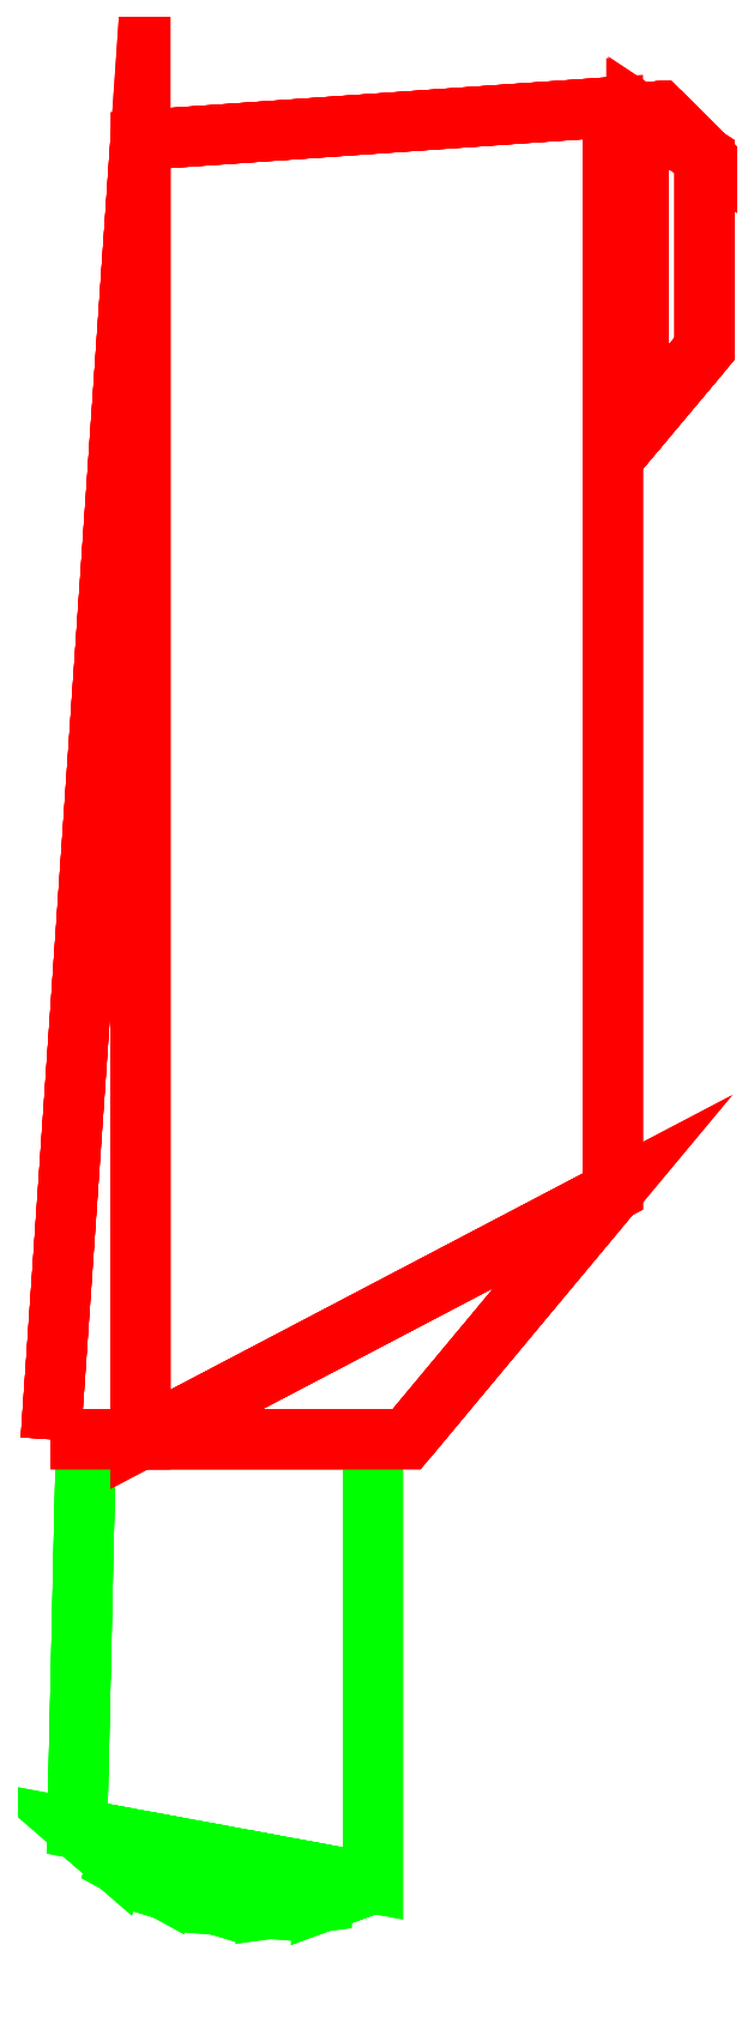
<metadata>
{"format":"dxf","ext":"dxf","renderer":"ezdxf+matplotlib","layout":"modelspace","background":"white","min_lineweight":24,"dpi":150}
</metadata>
<code>
0
SECTION
2
ENTITIES
0
3DFACE
8
PINO
10
-23.33
20
-29.01
30
6.7
11
-23.73
21
-46.25
31
6.7
12
-10.62
22
-48.67
32
6.7
13
-10.62
23
-29.01
33
6.7
0
3DFACE
8
PINO
10
-23.73
20
-46.25
30
-6.7
11
-23.73
21
-46.25
31
6.7
12
-23.33
22
-29.01
32
6.7
13
-23.33
23
-29.01
33
-6.7
0
3DFACE
8
PINO
10
-23.33
20
-29.01
30
-6.7
11
-23.73
21
-46.25
31
-6.7
12
-10.62
22
-48.67
32
-6.7
13
-10.62
23
-29.01
33
-6.7
0
3DFACE
8
PINO
10
-10.62
20
-29.01
30
-6.7
11
-10.62
21
-48.67
31
-6.7
12
-10.62
22
-48.67
32
6.7
13
-10.62
23
-29.01
33
6.7
0
POLYLINE
8
PINO
66
     1
10
0
20
0
30
0
70
    16
71
     2
72
     7
0
VERTEX
8
PINO
10
-10.62
20
-48.67
30
6.7
70
    64
0
VERTEX
8
PINO
10
-12.86
20
-49.47
30
6.7
70
    64
0
VERTEX
8
PINO
10
-15.21
20
-49.79
30
6.7
70
    64
0
VERTEX
8
PINO
10
-17.57
20
-49.61
30
6.7
70
    64
0
VERTEX
8
PINO
10
-19.85
20
-48.94
30
6.7
70
    64
0
VERTEX
8
PINO
10
-21.93
20
-47.8
30
6.7
70
    64
0
VERTEX
8
PINO
10
-23.73
20
-46.25
30
6.7
70
    64
0
VERTEX
8
PINO
10
-10.62
20
-48.67
30
-6.7
70
    64
0
VERTEX
8
PINO
10
-12.86
20
-49.47
30
-6.7
70
    64
0
VERTEX
8
PINO
10
-15.21
20
-49.79
30
-6.7
70
    64
0
VERTEX
8
PINO
10
-17.57
20
-49.61
30
-6.7
70
    64
0
VERTEX
8
PINO
10
-19.85
20
-48.94
30
-6.7
70
    64
0
VERTEX
8
PINO
10
-21.93
20
-47.8
30
-6.7
70
    64
0
VERTEX
8
PINO
10
-23.73
20
-46.25
30
-6.7
70
    64
0
SEQEND
8
PINO
0
POLYLINE
8
PINO
66
     1
10
0
20
0
30
0
70
    16
71
     2
72
     7
0
VERTEX
8
PINO
10
-10.62
20
-48.67
30
6.7
70
    64
0
VERTEX
8
PINO
10
-12.81
20
-48.26
30
6.7
70
    64
0
VERTEX
8
PINO
10
-14.99
20
-47.86
30
6.7
70
    64
0
VERTEX
8
PINO
10
-17.18
20
-47.46
30
6.7
70
    64
0
VERTEX
8
PINO
10
-19.36
20
-47.05
30
6.7
70
    64
0
VERTEX
8
PINO
10
-21.54
20
-46.65
30
6.7
70
    64
0
VERTEX
8
PINO
10
-23.73
20
-46.25
30
6.7
70
    64
0
VERTEX
8
PINO
10
-10.62
20
-48.67
30
6.7
70
    64
0
VERTEX
8
PINO
10
-12.86
20
-49.47
30
6.7
70
    64
0
VERTEX
8
PINO
10
-15.21
20
-49.79
30
6.7
70
    64
0
VERTEX
8
PINO
10
-17.57
20
-49.61
30
6.7
70
    64
0
VERTEX
8
PINO
10
-19.85
20
-48.94
30
6.7
70
    64
0
VERTEX
8
PINO
10
-21.93
20
-47.8
30
6.7
70
    64
0
VERTEX
8
PINO
10
-23.73
20
-46.25
30
6.7
70
    64
0
SEQEND
8
PINO
0
POLYLINE
8
PINO
66
     1
10
0
20
0
30
0
70
    16
71
     2
72
     7
0
VERTEX
8
PINO
10
-10.62
20
-48.67
30
-6.7
70
    64
0
VERTEX
8
PINO
10
-12.81
20
-48.26
30
-6.7
70
    64
0
VERTEX
8
PINO
10
-14.99
20
-47.86
30
-6.7
70
    64
0
VERTEX
8
PINO
10
-17.18
20
-47.46
30
-6.7
70
    64
0
VERTEX
8
PINO
10
-19.36
20
-47.05
30
-6.7
70
    64
0
VERTEX
8
PINO
10
-21.54
20
-46.65
30
-6.7
70
    64
0
VERTEX
8
PINO
10
-23.73
20
-46.25
30
-6.7
70
    64
0
VERTEX
8
PINO
10
-10.62
20
-48.67
30
-6.7
70
    64
0
VERTEX
8
PINO
10
-12.86
20
-49.47
30
-6.7
70
    64
0
VERTEX
8
PINO
10
-15.21
20
-49.79
30
-6.7
70
    64
0
VERTEX
8
PINO
10
-17.57
20
-49.61
30
-6.7
70
    64
0
VERTEX
8
PINO
10
-19.85
20
-48.94
30
-6.7
70
    64
0
VERTEX
8
PINO
10
-21.93
20
-47.8
30
-6.7
70
    64
0
VERTEX
8
PINO
10
-23.73
20
-46.25
30
-6.7
70
    64
0
SEQEND
8
PINO
0
3DFACE
8
AUXILIAR
10
-4.5e-14
20
14.43
30
8.8
11
-4.5e-14
21
29.63
31
8.8
12
1.032
22
29.7
32
9.125
13
1.032
23
15.66
33
9.125
0
3DFACE
8
AUXILIAR
10
1.032
20
15.66
30
9.125
11
4.05
21
19.26
31
9.125
12
4.05
22
27.77
32
9.125
13
1.032
23
29.7
33
9.125
0
3DFACE
8
AUXILIAR
10
1.032
20
29.7
30
9.125
11
2.05
21
29.77
31
9.125
12
4.05
22
27.77
32
9.125
13
4.05
23
27.77
33
9.125
0
3DFACE
8
AUXILIAR
10
-4.5e-14
20
29.63
30
8.171
11
-4.5e-14
21
29.63
31
8.8
12
1.032
22
29.7
32
9.125
13
1.124
23
29.71
33
8.525
0
3DFACE
8
AUXILIAR
10
1.124
20
29.71
30
8.525
11
2.05
21
29.77
31
8.525
12
2.05
22
29.77
32
9.125
13
1.032
23
29.7
33
9.125
0
3DFACE
8
AUXILIAR
10
2.05
20
29.77
30
8.525
11
4.05
21
27.77
31
8.525
12
4.05
22
27.77
32
9.125
13
2.05
23
29.77
33
9.125
0
3DFACE
8
AUXILIAR
10
-4.5e-14
20
14.43
30
8.171
11
1.124
21
15.77
31
8.525
12
1.032
22
15.66
32
9.125
13
-4.5e-14
23
14.43
33
8.8
0
3DFACE
8
AUXILIAR
10
1.124
20
15.77
30
8.525
11
4.05
21
19.26
31
8.525
12
4.05
22
19.26
32
9.125
13
1.032
23
15.66
33
9.125
0
3DFACE
8
AUXILIAR
10
4.05
20
19.26
30
8.525
11
4.05
21
27.77
31
8.525
12
4.05
22
27.77
32
9.125
13
4.05
23
19.26
33
9.125
0
3DFACE
8
AUXILIAR
10
-4.5e-14
20
14.43
30
8.171
11
1.124
21
15.77
31
8.525
12
1.124
22
29.71
32
8.525
13
-4.5e-14
23
29.63
33
8.171
0
3DFACE
8
AUXILIAR
10
1.124
20
15.77
30
8.525
11
4.05
21
19.26
31
8.525
12
4.05
22
27.77
32
8.525
13
1.124
23
29.71
33
8.525
0
3DFACE
8
AUXILIAR
10
4.05
20
27.77
30
8.525
11
2.05
21
29.77
31
8.525
12
1.124
22
29.71
32
8.525
13
1.124
23
29.71
33
8.525
0
3DFACE
8
AUXILIAR
10
-4.5e-14
20
14.43
30
-8.8
11
-4.5e-14
21
29.63
31
-8.8
12
1.032
22
29.7
32
-9.125
13
1.032
23
15.66
33
-9.125
0
3DFACE
8
AUXILIAR
10
1.032
20
15.66
30
-9.125
11
4.05
21
19.26
31
-9.125
12
4.05
22
27.77
32
-9.125
13
1.032
23
29.7
33
-9.125
0
3DFACE
8
AUXILIAR
10
1.032
20
29.7
30
-9.125
11
2.05
21
29.77
31
-9.125
12
4.05
22
27.77
32
-9.125
13
4.05
23
27.77
33
-9.125
0
3DFACE
8
AUXILIAR
10
-4.5e-14
20
29.63
30
-8.171
11
-4.5e-14
21
29.63
31
-8.8
12
1.032
22
29.7
32
-9.125
13
1.124
23
29.71
33
-8.525
0
3DFACE
8
AUXILIAR
10
1.124
20
29.71
30
-8.525
11
2.05
21
29.77
31
-8.525
12
2.05
22
29.77
32
-9.125
13
1.032
23
29.7
33
-9.125
0
3DFACE
8
AUXILIAR
10
2.05
20
29.77
30
-8.525
11
4.05
21
27.77
31
-8.525
12
4.05
22
27.77
32
-9.125
13
2.05
23
29.77
33
-9.125
0
3DFACE
8
AUXILIAR
10
-4.5e-14
20
14.43
30
-8.171
11
1.124
21
15.77
31
-8.525
12
1.032
22
15.66
32
-9.125
13
-4.5e-14
23
14.43
33
-8.8
0
3DFACE
8
AUXILIAR
10
1.124
20
15.77
30
-8.525
11
4.05
21
19.26
31
-8.525
12
4.05
22
19.26
32
-9.125
13
1.032
23
15.66
33
-9.125
0
3DFACE
8
AUXILIAR
10
4.05
20
19.26
30
-8.525
11
4.05
21
27.77
31
-8.525
12
4.05
22
27.77
32
-9.125
13
4.05
23
19.26
33
-9.125
0
3DFACE
8
AUXILIAR
10
-4.5e-14
20
14.43
30
-8.171
11
1.124
21
15.77
31
-8.525
12
1.124
22
29.71
32
-8.525
13
-4.5e-14
23
29.63
33
-8.171
0
3DFACE
8
AUXILIAR
10
1.124
20
15.77
30
-8.525
11
4.05
21
19.26
31
-8.525
12
4.05
22
27.77
32
-8.525
13
1.124
23
29.71
33
-8.525
0
3DFACE
8
AUXILIAR
10
4.05
20
27.77
30
-8.525
11
2.05
21
29.77
31
-8.525
12
1.124
22
29.71
32
-8.525
13
1.124
23
29.71
33
-8.525
0
3DFACE
8
AUXILIAR
10
-4.5e-14
20
29.96
30
8.8
11
-20.93
21
28.49
31
8.8
12
-20.93
22
-29.01
32
8.8
13
-4.5e-14
23
-18.04
33
8.8
0
3DFACE
8
AUXILIAR
10
-20.93
20
-29.01
30
8.8
11
-9.142
21
-29.01
31
8.8
12
-4.5e-14
22
-18.04
32
8.8
13
-4.5e-14
23
-18.04
33
8.8
0
3DFACE
8
AUXILIAR
10
-4.5e-14
20
29.96
30
-8.8
11
-4.5e-14
21
29.96
31
8.8
12
-4.5e-14
22
-18.04
32
8.8
13
-4.5e-14
23
-18.04
33
-8.8
0
3DFACE
8
AUXILIAR
10
-20.93
20
28.49
30
-8.8
11
-4.5e-14
21
29.96
31
-8.8
12
-4.5e-14
22
29.96
32
8.8
13
-20.93
23
28.49
33
8.8
0
3DFACE
8
AUXILIAR
10
-20.93
20
-29.01
30
-8.8
11
-20.93
21
-29.01
31
8.8
12
-9.142
22
-29.01
32
8.8
13
-9.142
23
-29.01
33
-8.8
0
3DFACE
8
AUXILIAR
10
-9.142
20
-29.01
30
-8.8
11
-4.5e-14
21
-18.04
31
-8.8
12
-4.5e-14
22
-18.04
32
8.8
13
-9.142
23
-29.01
33
8.8
0
3DFACE
8
AUXILIAR
10
-20.93
20
28.49
30
-8.8
11
-4.5e-14
21
29.96
31
-8.8
12
-4.5e-14
22
-18.04
32
-8.8
13
-20.93
23
-29.01
33
-8.8
0
3DFACE
8
AUXILIAR
10
-20.93
20
-29.01
30
-8.8
11
-4.5e-14
21
-18.04
31
-8.8
12
-9.142
22
-29.01
32
-8.8
13
-9.142
23
-29.01
33
-8.8
0
3DFACE
8
AUXILIAR
10
-24.9
20
-29.01
30
7.4
11
-20.93
21
28.49
31
7.4
12
-20.93
22
28.49
32
-7.4
13
-24.9
23
-29.01
33
-7.4
0
3DFACE
8
AUXILIAR
10
-20.93
20
-29.01
30
-8.8
11
-20.93
21
-29.01
31
-7.4
12
-20.93
22
28.49
32
-7.4
13
-20.93
23
28.49
33
-8.8
0
3DFACE
8
AUXILIAR
10
-24.9
20
-29.01
30
-7.4
11
-24.9
21
-29.01
31
7.4
12
-20.93
22
-29.01
32
7.4
13
-20.93
23
-29.01
33
-7.4
0
3DFACE
8
AUXILIAR
10
-24.9
20
-29.01
30
-7.4
11
-20.93
21
-29.01
31
-7.4
12
-20.93
22
28.49
32
-7.4
13
-20.93
23
28.49
33
-7.4
0
3DFACE
8
AUXILIAR
10
-24.9
20
-29.01
30
7.4
11
-20.93
21
-29.01
31
7.4
12
-20.93
22
28.49
32
7.4
13
-20.93
23
28.49
33
7.4
0
3DFACE
8
AUXILIAR
10
-20.93
20
28.49
30
7.4
11
-20.93
21
28.49
31
8.8
12
-20.93
22
-29.01
32
8.8
13
-20.93
23
-29.01
33
7.4
0
ENDSEC
0
EOF

</code>
